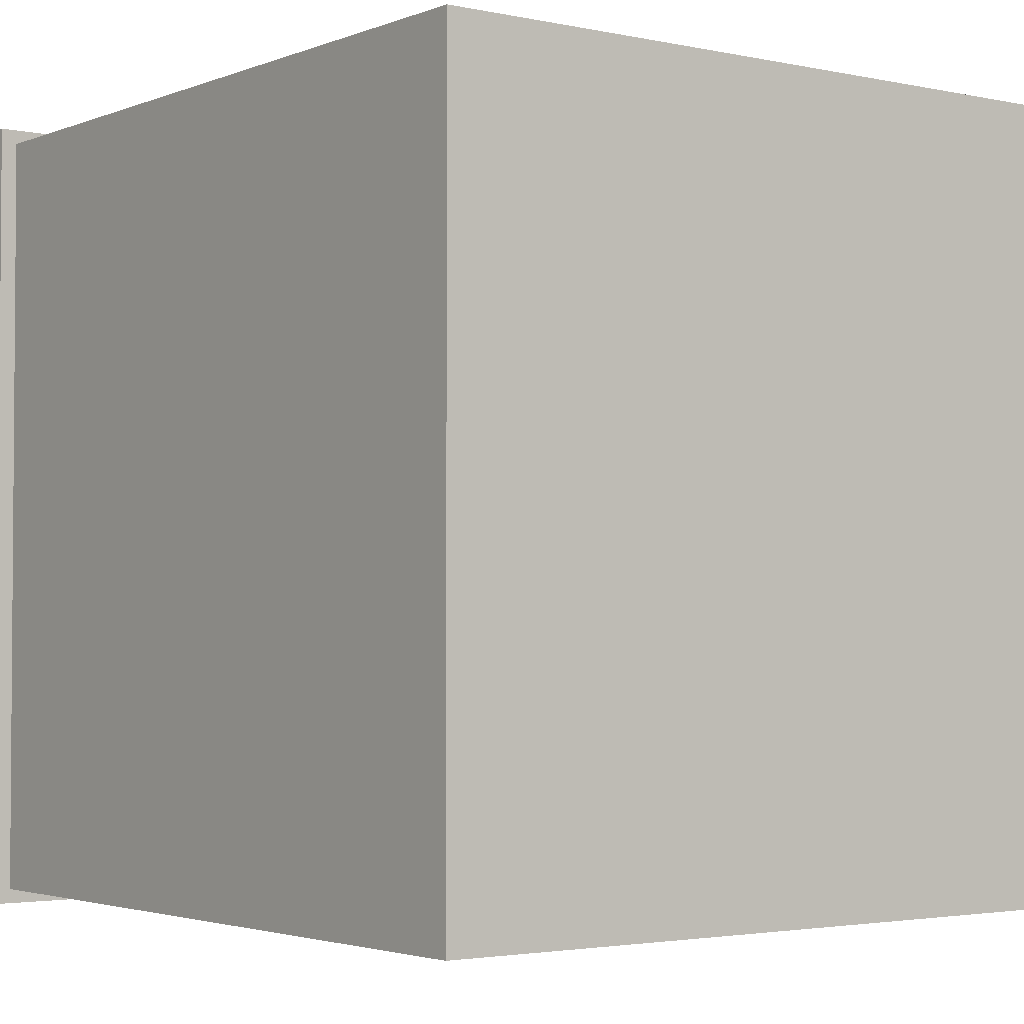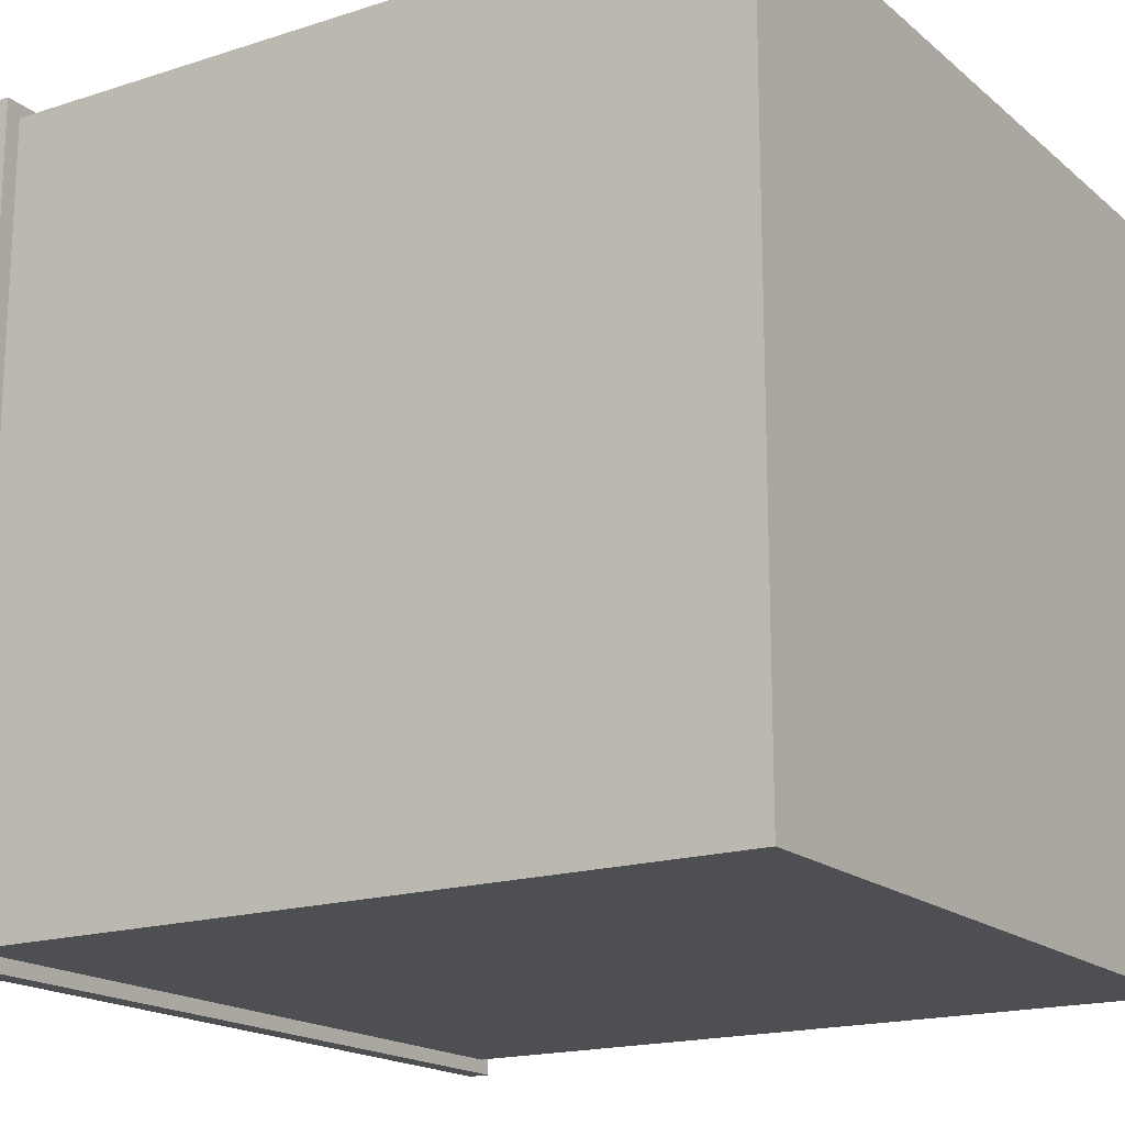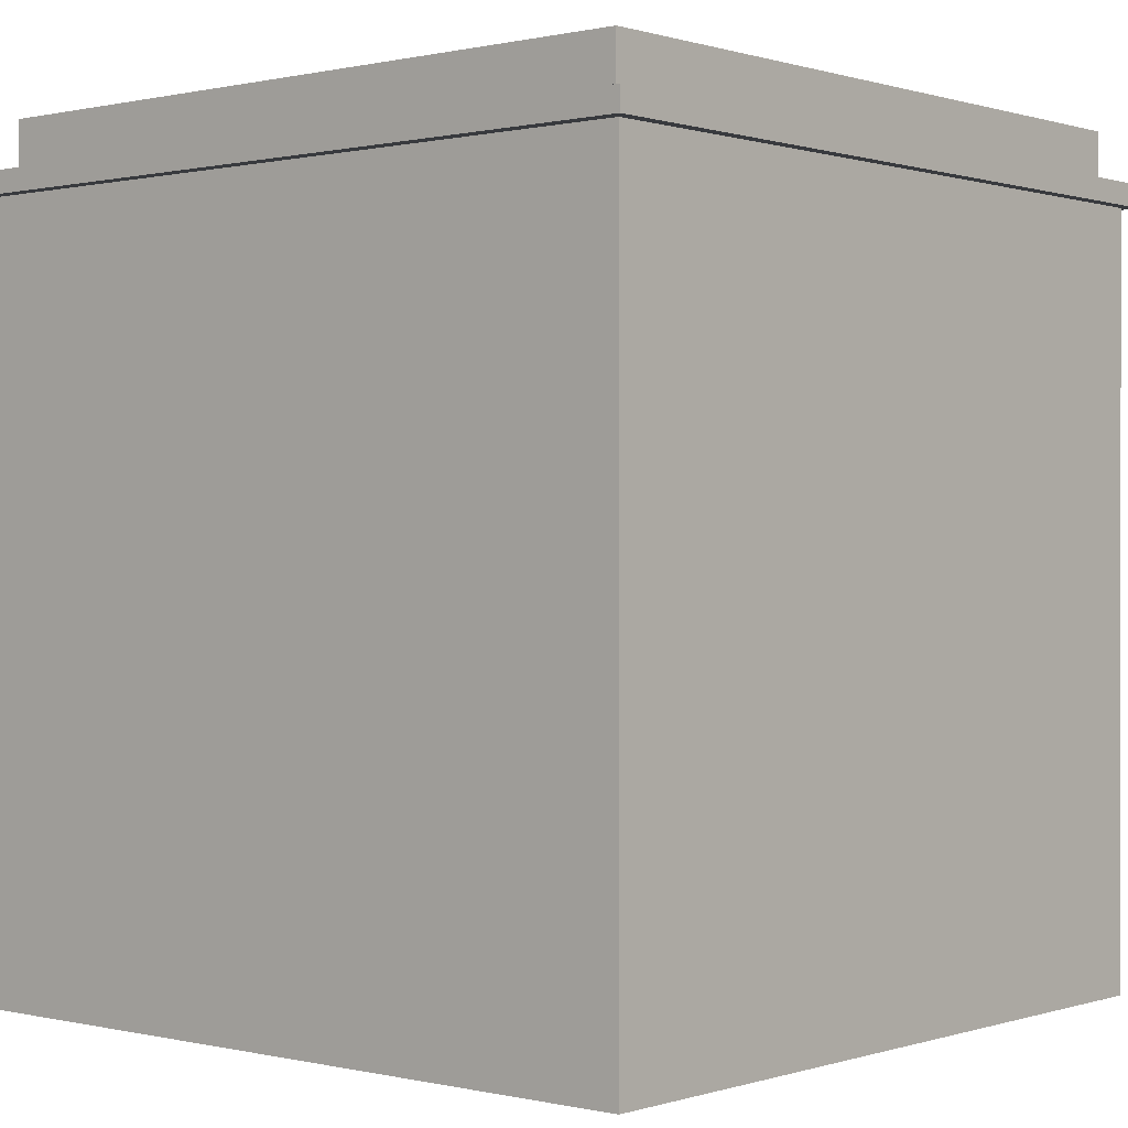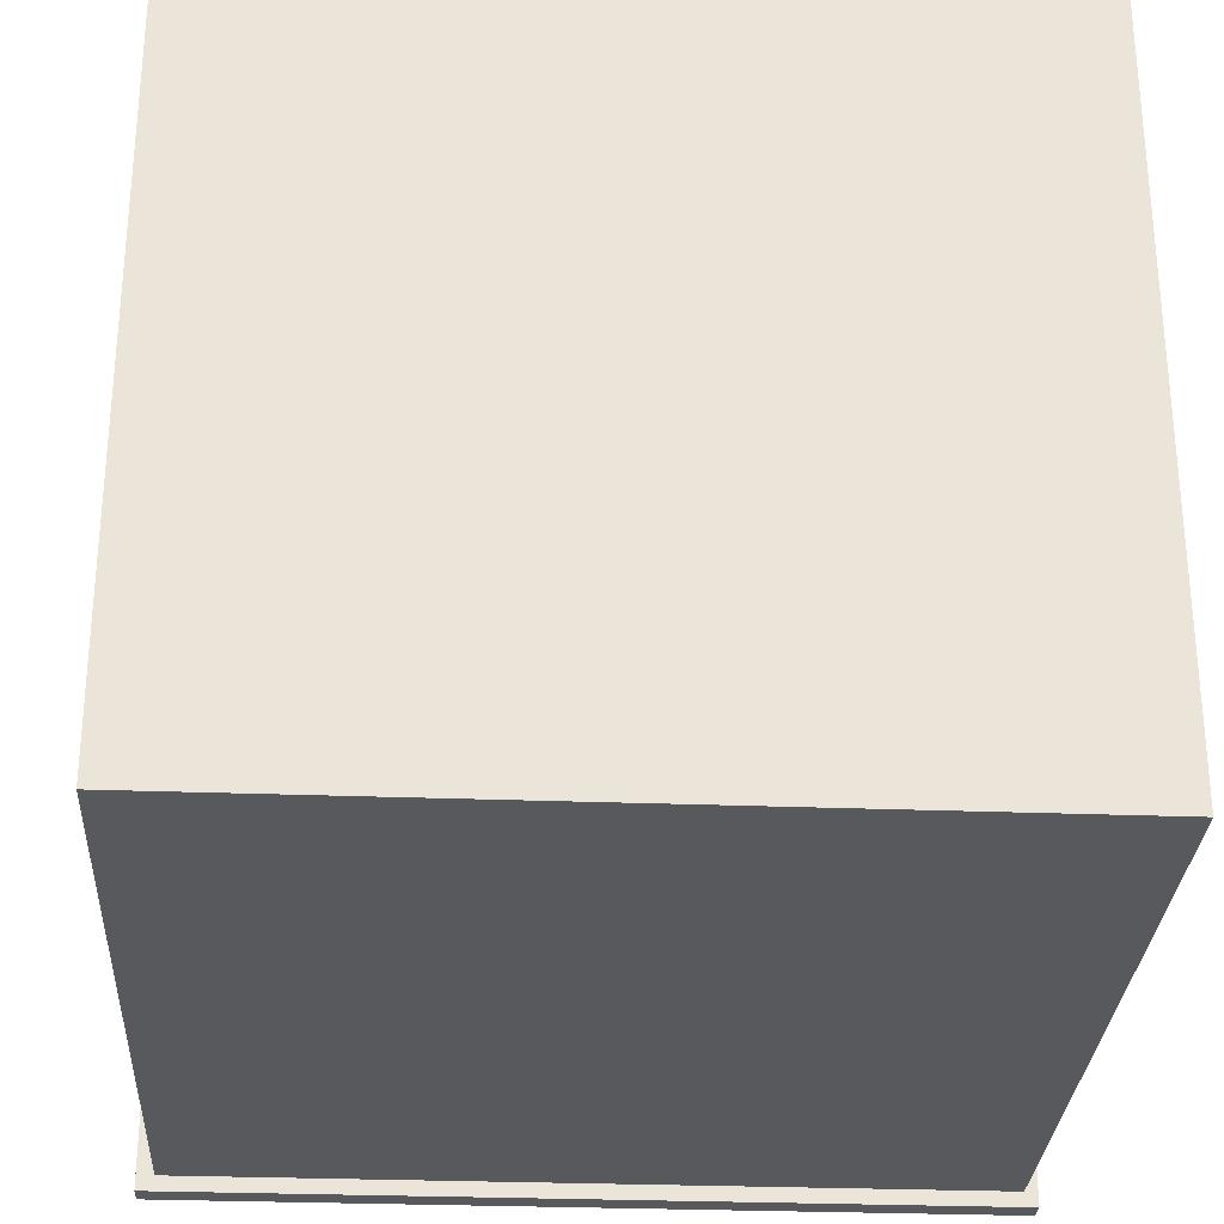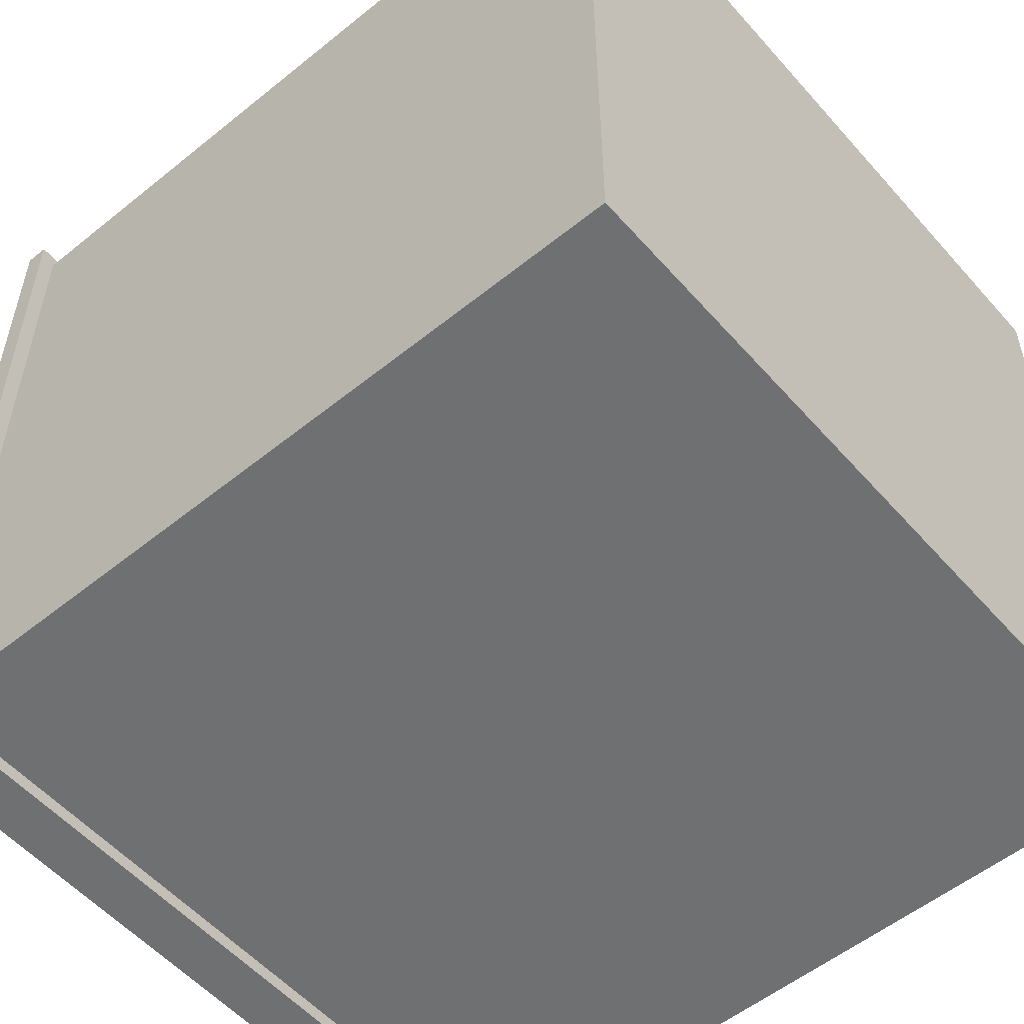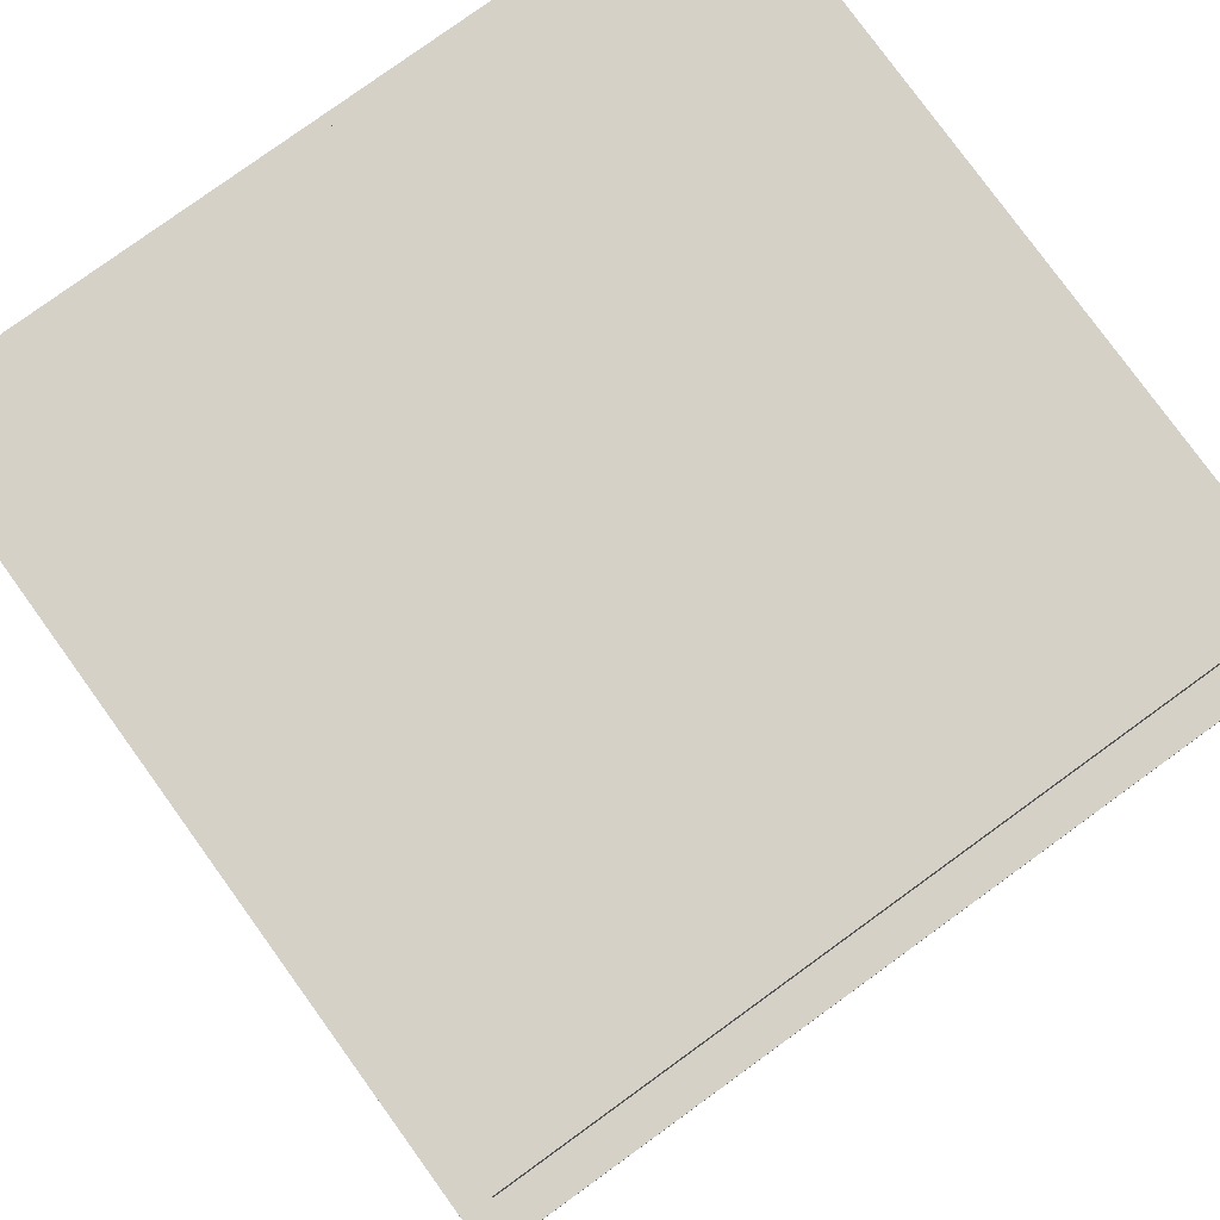
<metadata>
{"format":"obj","ext":"obj","renderer":"f3d","projection":"perspective","resolution":1024,"background":"white","views":[{"elev":-2.7,"azim":-36.9,"up":"+Z"},{"elev":-17.6,"azim":-57.5,"up":"+Z"},{"elev":0.3,"azim":40.7,"up":"+Y"},{"elev":-29.3,"azim":-3.2,"up":"+Z"},{"elev":-54.8,"azim":-49.5,"up":"+Z"},{"elev":79.2,"azim":-125.9,"up":"+Y"}]}
</metadata>
<code>
g default
v -0.5 -0.5 0.5
v 0.5 -0.5 0.5
v -0.5 0.5 0.5
v 0.5 0.5 0.5
v -0.5 0.5 -0.5
v 0.5 0.5 -0.5
v -0.5 -0.5 -0.5
v 0.5 -0.5 -0.5
v 0.4781 0.5293 0.4777
v 0.4781 0.5293 -0.4822
v -0.4773 0.5293 -0.4822
v -0.4773 0.5293 0.4777
v 0.4781 0.5971 0.4777
v 0.4781 0.5971 -0.4822
v -0.4773 0.5971 -0.4822
v -0.4773 0.5971 0.4777
v -0.5 0.5 -0.5189
v 0.5 0.5 -0.5189
v -0.5 0.5293 -0.5189
v 0.5 0.5293 -0.5189
v -0.5 0.5 0.5186
v 0.5 0.5 0.5186
v 0.5 0.5293 0.5186
v -0.5 0.5293 0.5186
v 0.5166 0.5 0.5
v 0.5166 0.5 -0.5
v 0.5166 0.5293 -0.5
v 0.5166 0.5293 0.5
v 0.5166 0.5 -0.5189
v 0.5166 0.5293 -0.5189
v 0.5166 0.5293 0.5186
v 0.5166 0.5 0.5186
v -0.5218 0.5 0.5
v -0.5218 0.5 -0.5
v -0.5218 0.5293 0.5
v -0.5218 0.5293 -0.5
v -0.5218 0.5293 -0.5189
v -0.5218 0.5 -0.5189
v -0.5218 0.5 0.5186
v -0.5218 0.5293 0.5186
g space_button
f 1 2 4 3
f 5 6 8 7
f 7 8 2 1
f 2 8 6 4
f 7 1 3 5
f 13 14 15 16
f 25 26 27 28
f 18 17 19 20
f 34 33 35 36
f 21 22 23 24
f 9 10 14 13
f 10 11 15 14
f 11 12 16 15
f 12 9 13 16
f 6 5 17 18
f 34 36 37 38
f 11 10 20 19
f 27 26 29 30
f 3 4 22 21
f 25 28 31 32
f 9 12 24 23
f 35 33 39 40
f 4 6 26 25
f 10 9 28 27
f 6 18 29 26
f 18 20 30 29
f 20 10 27 30
f 9 23 31 28
f 23 22 32 31
f 22 4 25 32
f 5 3 33 34
f 12 11 36 35
f 11 19 37 36
f 19 17 38 37
f 17 5 34 38
f 3 21 39 33
f 21 24 40 39
f 24 12 35 40

</code>
